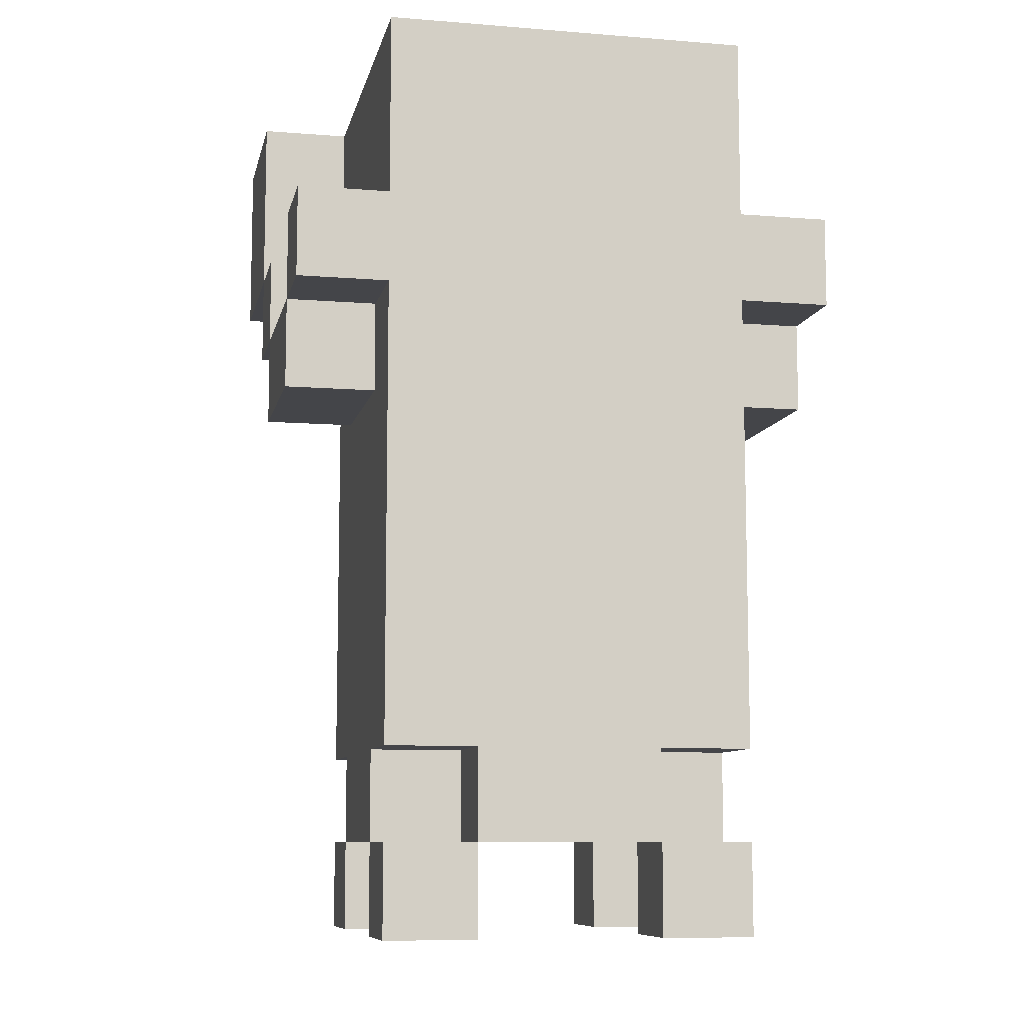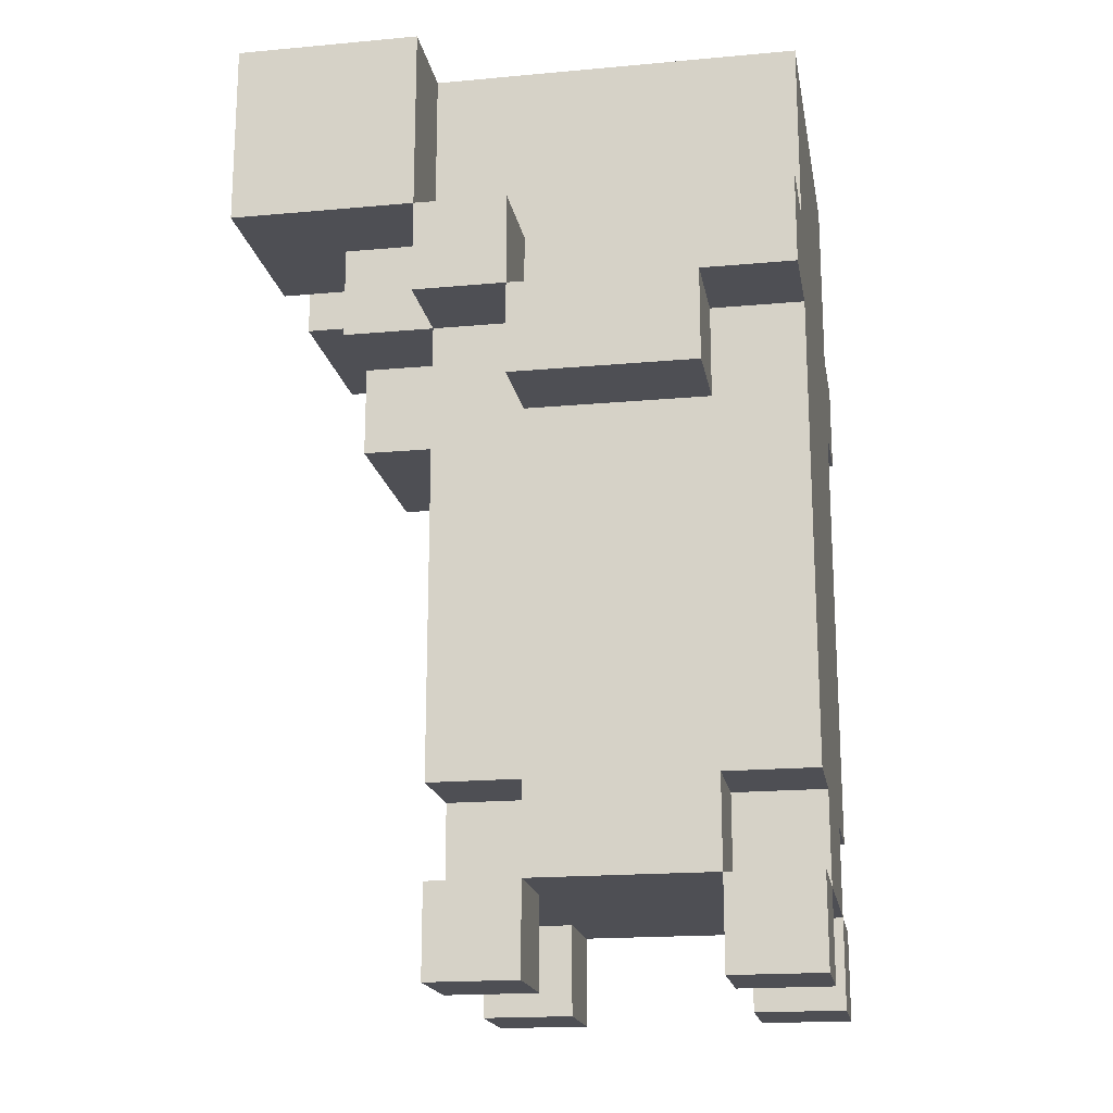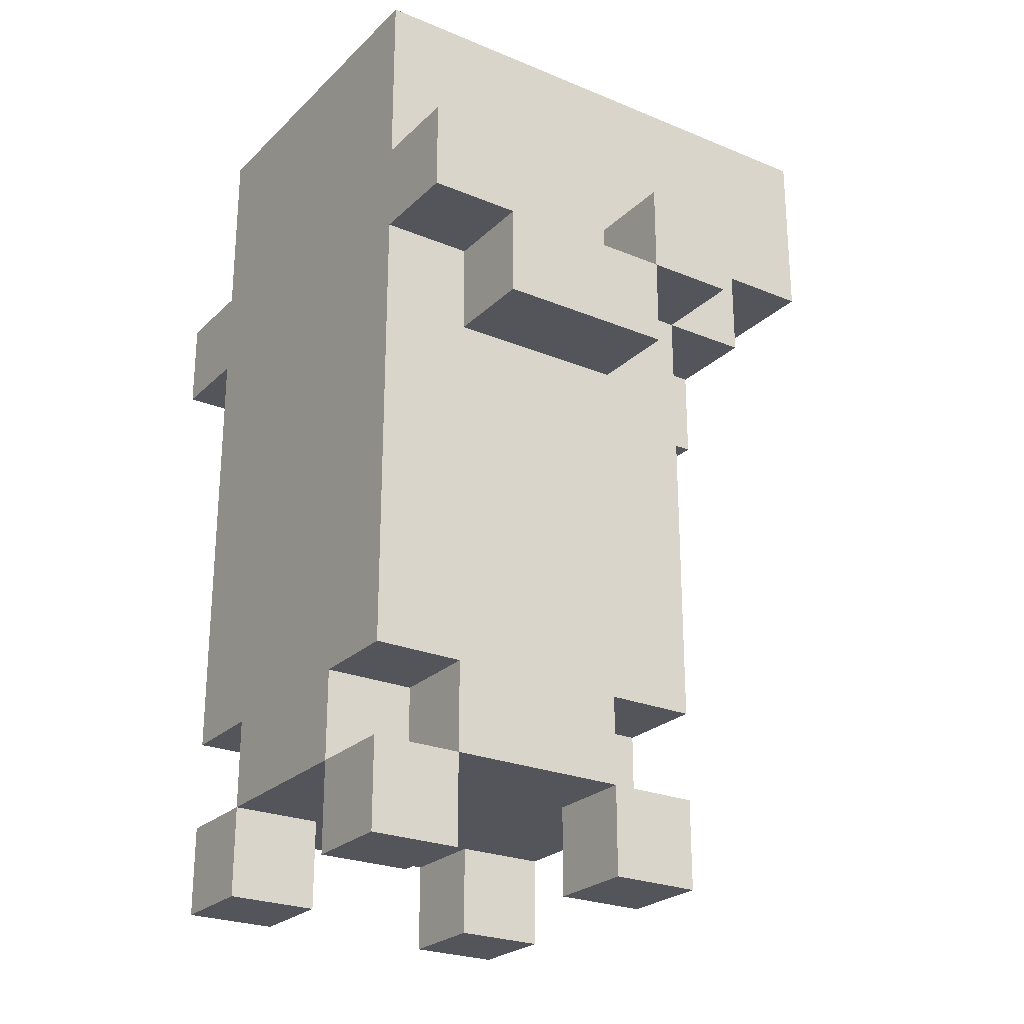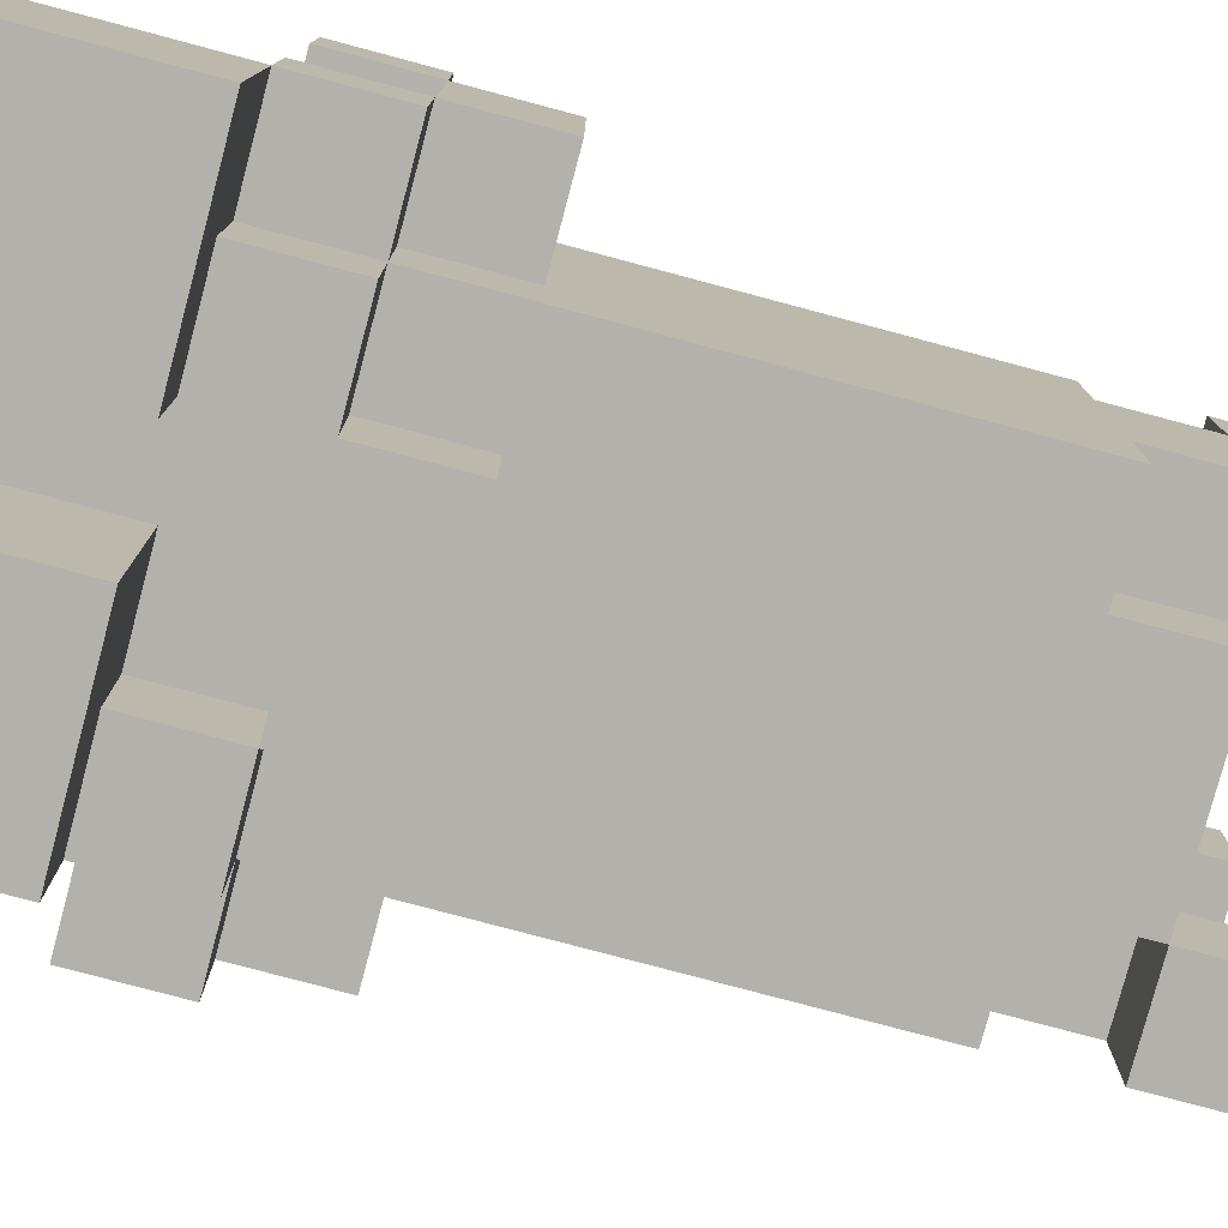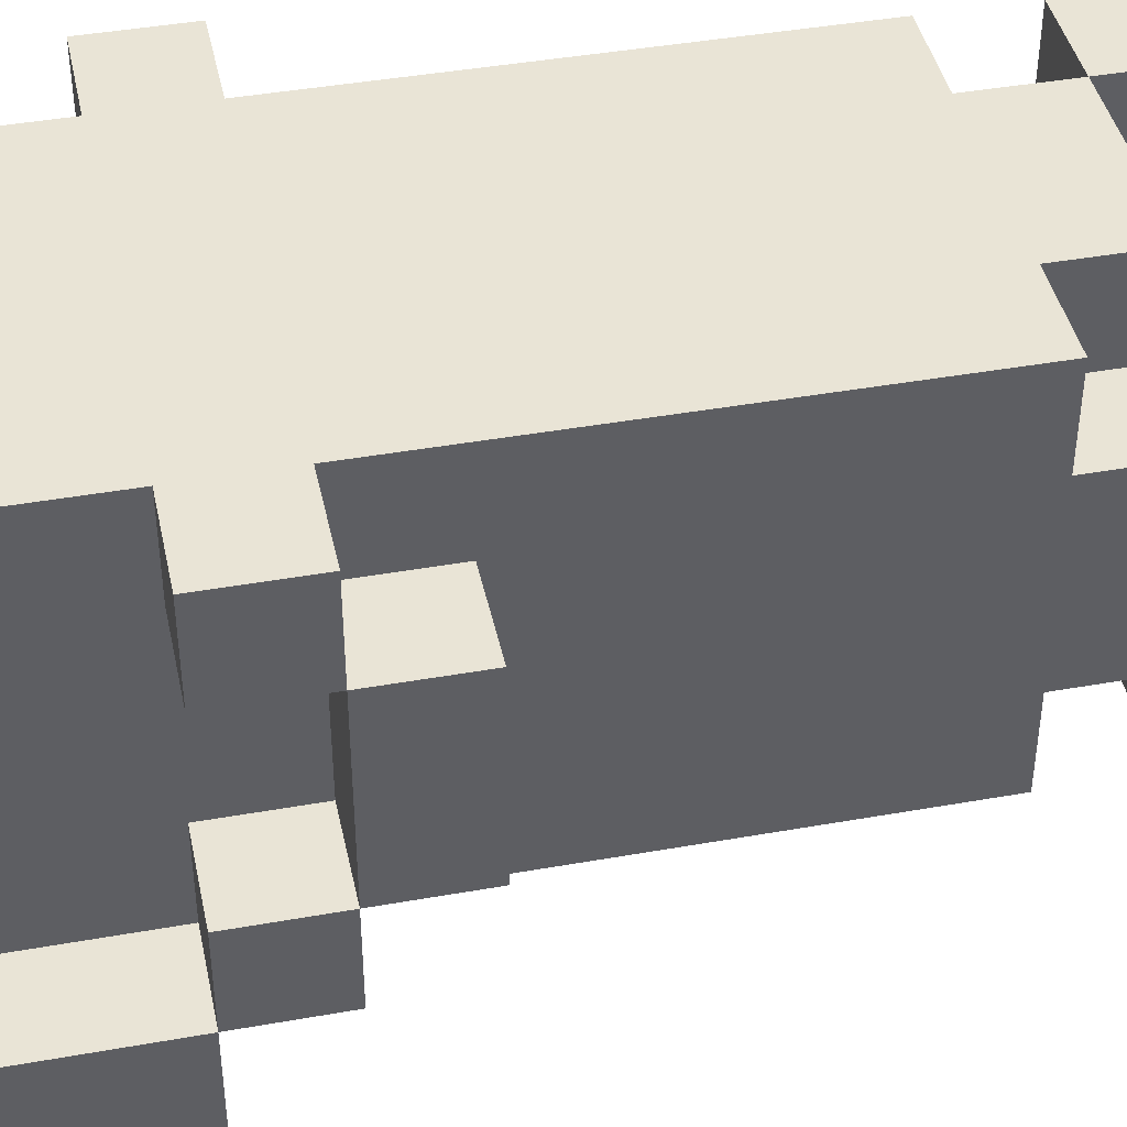
<metadata>
{"format":"obj","ext":"obj","renderer":"f3d","projection":"perspective","resolution":1024,"background":"white","views":[{"elev":-9.1,"azim":-12.0,"up":"+Y"},{"elev":-18.3,"azim":-80.0,"up":"+Y"},{"elev":-25.0,"azim":56.1,"up":"+Y"},{"elev":-78.9,"azim":-104.9,"up":"+Z"},{"elev":42.4,"azim":-102.0,"up":"+Z"}]}
</metadata>
<code>
o LeftLeg
v -3 7 2
v -3 6 1e-06
v -3 6 2
v -3 7 1e-06
v -3 8 3
v -3 7 3
v -3 8 2
v -3 8 1e-06
v -3 7 -1
v -3 8 -1
v -3 9 -1
v -3 8 -3
v -3 9 -3
v -3 10 -1
v -3 10 -3
v -2 1 3
v -2 -0 2
v -2 -0 3
v -2 1 2
v -2 1 0
v -2 0 -1
v -2 0 0
v -2 1 -1
v -2 2 2
v -2 2 1
v -2 2 0
v -2 3 3
v -2 2 3
v -2 3 1
v -2 2 -1
v -2 4 3
v -2 4 2
v -2 5 3
v -2 5 2
v -2 6 2
v -2 6 1e-06
v -2 7 3
v -2 7 2
v -2 7 1e-06
v -2 7 -1
v -2 8 2
v -2 8 1e-06
v -2 8 -1
v -2 7 -2
v -2 8 -2
v -2 9 -1
v -2 8 3
v -2 10 3
v -2 10 -1
v -1 2 3
v -1 1 2
v -1 1 3
v -1 2 2
v -1 2 0
v -1 1 -1
v -1 1 0
v -1 2 -1
v -1 7 -1
v -1 6 -2
v -1 6 -1
v -1 7 -2
v 0 9 -1
v 0 8 -3
v 0 8 -1
v 0 9 -3
v 0 10 -1
v 0 10 -3
v 1 1 3
v 1 -0 2
v 1 -0 3
v 1 1 2
v 1 1 0
v 1 0 -1
v 1 0 0
v 1 1 -1
v 1 8 -1
v 1 7 -2
v 1 7 -1
v 1 8 -2
v -1 -0 3
v -1 -0 2
v -1 1 3
v -1 1 2
v -1 0 0
v -1 0 -1
v -1 1 0
v -1 1 -1
v -1 7 -1
v -1 7 -2
v -1 8 -1
v -1 8 -2
v -1 9 -1
v -1 8 -3
v -1 9 -3
v -1 10 -1
v -1 10 -3
v 1 1 3
v 1 1 2
v 1 2 3
v 1 2 2
v 1 1 0
v 1 1 -1
v 1 2 0
v 1 2 -1
v 1 6 -1
v 1 6 -2
v 1 7 -1
v 1 7 -2
v 2 -0 3
v 2 -0 2
v 2 1 3
v 2 1 2
v 2 0 0
v 2 0 -1
v 2 1 0
v 2 1 -1
v 2 2 2
v 2 2 1
v 2 2 0
v 2 2 3
v 2 3 3
v 2 3 2
v 2 2 -1
v 2 3 1
v 2 3 -1
v 2 4 3
v 2 4 2
v 2 4 1
v 2 5 3
v 2 5 2
v 2 6 2
v 2 6 1e-06
v 2 7 3
v 2 7 2
v 2 7 1e-06
v 2 7 -1
v 2 8 2
v 2 8 1e-06
v 2 7 -2
v 2 8 -1
v 2 8 -2
v 2 9 -1
v 2 8 -3
v 2 8 3
v 2 9 -3
v 2 10 3
v 2 10 -1
v 2 10 -3
v 3 6 2
v 3 6 1e-06
v 3 7 2
v 3 7 1e-06
v 3 7 3
v 3 8 3
v 3 8 2
v 3 7 -1
v 3 8 1e-06
v 3 8 -1
v -2 7 3
v -3 8 3
v -3 7 3
v -2 8 3
v -1 -0 3
v -2 1 3
v -2 -0 3
v -1 1 3
v -1 2 3
v -2 3 3
v -2 2 3
v -1 3 3
v -2 4 3
v -1 4 3
v -2 5 3
v -1 5 3
v -1 6 3
v -1 7 3
v -1 8 3
v -2 10 3
v 0 3 3
v 0 4 3
v 1 1 3
v 1 2 3
v 1 4 3
v 1 5 3
v 1 6 3
v 1 7 3
v 1 8 3
v 2 -0 3
v 1 -0 3
v 2 1 3
v 2 2 3
v 2 3 3
v 2 4 3
v 2 5 3
v 2 7 3
v 2 8 3
v 2 10 3
v 3 7 3
v 3 8 3
v -2 6 2
v -3 7 2
v -3 6 2
v -2 7 2
v -1 1 2
v -2 2 2
v -2 1 2
v -1 2 2
v 2 1 2
v 1 2 2
v 1 1 2
v 2 2 2
v 3 6 2
v 2 7 2
v 2 6 2
v 3 7 2
v -2 7 1e-06
v -3 8 1e-06
v -3 7 1e-06
v -2 8 1e-06
v -1 0 0
v -2 1 0
v -2 0 0
v -1 1 0
v 2 0 0
v 1 1 0
v 1 0 0
v 2 1 0
v 3 7 1e-06
v 2 8 1e-06
v 2 7 1e-06
v 3 8 1e-06
v -2 8 -1
v -3 9 -1
v -3 8 -1
v -2 9 -1
v -3 10 -1
v -2 10 -1
v -3 7 2
v -3 8 2
v -2 7 2
v -2 8 2
v -2 -0 2
v -2 1 2
v -1 -0 2
v -1 1 2
v 1 -0 2
v 1 1 2
v 2 -0 2
v 2 1 2
v 2 7 2
v 2 8 2
v 3 7 2
v 3 8 2
v -3 6 1e-06
v -3 7 1e-06
v -2 6 1e-06
v -2 7 1e-06
v -2 1 0
v -2 2 0
v -1 1 0
v -1 2 0
v 1 1 0
v 1 2 0
v 2 1 0
v 2 2 0
v 2 6 1e-06
v 2 7 1e-06
v 3 6 1e-06
v 3 7 1e-06
v -3 7 -1
v -3 8 -1
v -2 7 -1
v -2 8 -1
v -2 0 -1
v -2 1 -1
v -1 0 -1
v -1 1 -1
v -2 2 -1
v -1 2 -1
v -1 3 -1
v -1 6 -1
v -1 7 -1
v 0 3 -1
v 0 4 -1
v -1 8 -1
v 0 8 -1
v -1 9 -1
v -1 10 -1
v 0 9 -1
v 0 10 -1
v 1 1 -1
v 1 2 -1
v 1 3 -1
v 1 4 -1
v 1 6 -1
v 1 7 -1
v 1 8 -1
v 1 0 -1
v 2 0 -1
v 2 1 -1
v 2 2 -1
v 2 3 -1
v 2 7 -1
v 2 8 -1
v 3 7 -1
v 3 8 -1
v -2 7 -2
v -2 8 -2
v -1 7 -2
v -1 8 -2
v -1 6 -2
v 1 6 -2
v 1 7 -2
v 1 8 -2
v 2 7 -2
v 2 8 -2
v -3 8 -3
v -3 9 -3
v -1 8 -3
v -3 10 -3
v -1 9 -3
v -1 10 -3
v 0 8 -3
v 0 9 -3
v 2 8 -3
v 0 10 -3
v 2 9 -3
v 2 10 -3
v -2 -0 2
v -1 -0 3
v -2 -0 3
v -1 -0 2
v 1 -0 2
v 2 -0 3
v 1 -0 3
v 2 -0 2
v -2 0 -1
v -1 0 0
v -2 0 0
v -1 0 -1
v 1 0 -1
v 2 0 0
v 1 0 0
v 2 0 -1
v -1 1 2
v 1 1 3
v -1 1 3
v 1 1 2
v -2 1 0
v -2 1 2
v 2 1 2
v -1 1 0
v 1 1 0
v 2 1 0
v -1 1 -1
v 1 1 -1
v -2 2 2
v -1 2 3
v -2 2 3
v -1 2 2
v 1 2 2
v 2 2 3
v 1 2 3
v 2 2 2
v -2 2 -1
v -1 2 0
v -2 2 0
v -1 2 -1
v 1 2 -1
v 2 2 0
v 1 2 0
v 2 2 -1
v -3 6 1e-06
v -2 6 2
v -3 6 2
v -2 6 1e-06
v 2 6 1e-06
v 3 6 2
v 2 6 2
v 3 6 1e-06
v -1 6 -2
v 1 6 -1
v -1 6 -1
v 1 6 -2
v -3 7 2
v -2 7 3
v -3 7 3
v -2 7 2
v 2 7 2
v 3 7 3
v 2 7 3
v 3 7 2
v -3 7 -1
v -2 7 1e-06
v -3 7 1e-06
v -2 7 -1
v 2 7 -1
v 3 7 1e-06
v 2 7 1e-06
v 3 7 -1
v -2 7 -2
v -1 7 -1
v -1 7 -2
v 1 7 -2
v 1 7 -1
v 2 7 -2
v -2 8 -2
v -2 8 -1
v -3 8 -1
v 1 8 -2
v 1 8 -1
v 0 8 -1
v -3 8 -3
v -1 8 -2
v -1 8 -3
v 0 8 -3
v 2 8 -2
v 2 8 -3
v -2 1 3
v -1 1 3
v -2 1 2
v -1 1 2
v 1 1 3
v 2 1 3
v 1 1 2
v 2 1 2
v -2 1 0
v -1 1 0
v -2 1 -1
v -1 1 -1
v 1 1 0
v 2 1 0
v 1 1 -1
v 2 1 -1
v -3 7 2
v -2 7 2
v -3 7 1e-06
v -2 7 1e-06
v 2 7 2
v 3 7 2
v 2 7 1e-06
v 3 7 1e-06
v -1 7 -1
v 1 7 -1
v -1 7 -2
v 1 7 -2
v -3 8 3
v -2 8 3
v -3 8 2
v -2 8 2
v 2 8 3
v 3 8 3
v 2 8 2
v 3 8 2
v -3 8 1e-06
v -2 8 1e-06
v -3 8 -1
v -2 8 -1
v 2 8 1e-06
v 3 8 1e-06
v 2 8 -1
v 3 8 -1
v -2 10 3
v 2 10 3
v -2 10 -1
v -1 10 -1
v 0 10 -1
v 2 10 -1
v -3 10 -1
v -3 10 -3
v -1 10 -3
v 0 10 -3
v 2 10 -3
f 1 2 3
f 2 1 4
f 5 1 6
f 7 1 5
f 8 9 4
f 10 9 8
f 11 12 10
f 13 12 11
f 14 13 11
f 15 13 14
f 16 17 18
f 19 17 16
f 20 21 22
f 23 21 20
f 24 20 19
f 25 20 24
f 26 20 25
f 27 24 28
f 27 25 24
f 29 30 26
f 29 25 27
f 29 26 25
f 31 29 27
f 32 29 31
f 33 32 31
f 34 29 32
f 34 32 33
f 35 34 33
f 35 29 34
f 36 30 29
f 36 29 35
f 37 35 33
f 38 35 37
f 39 30 36
f 40 30 39
f 41 39 38
f 42 39 41
f 43 44 40
f 45 44 43
f 46 42 41
f 46 41 47
f 46 43 42
f 48 46 47
f 49 46 48
f 50 51 52
f 53 51 50
f 54 55 56
f 57 55 54
f 58 59 60
f 61 59 58
f 62 63 64
f 65 63 62
f 66 65 62
f 67 65 66
f 68 69 70
f 71 69 68
f 72 73 74
f 75 73 72
f 76 77 78
f 79 77 76
f 80 81 82
f 82 81 83
f 84 85 86
f 86 85 87
f 88 89 90
f 90 89 91
f 90 91 92
f 91 93 92
f 92 93 94
f 92 94 95
f 95 94 96
f 97 98 99
f 99 98 100
f 101 102 103
f 103 102 104
f 105 106 107
f 107 106 108
f 109 110 111
f 111 110 112
f 113 114 115
f 115 114 116
f 112 115 117
f 117 115 118
f 118 115 119
f 120 117 121
f 117 118 122
f 121 117 122
f 119 123 124
f 122 118 124
f 118 119 124
f 124 123 125
f 121 122 126
f 122 124 127
f 126 122 127
f 124 125 128
f 127 124 128
f 126 127 129
f 127 128 130
f 129 127 130
f 129 130 131
f 130 128 131
f 128 125 132
f 131 128 132
f 129 131 133
f 133 131 134
f 132 125 135
f 135 125 136
f 134 135 137
f 137 135 138
f 136 139 140
f 140 139 141
f 137 138 142
f 141 143 142
f 140 141 142
f 138 140 142
f 144 137 142
f 142 143 145
f 144 142 146
f 142 145 147
f 146 142 147
f 147 145 148
f 149 150 151
f 151 150 152
f 153 151 154
f 154 151 155
f 152 156 157
f 157 156 158
f 159 160 161
f 162 160 159
f 163 164 165
f 166 164 163
f 167 168 169
f 170 171 168
f 170 168 167
f 172 173 171
f 172 171 170
f 174 159 173
f 174 173 172
f 175 159 174
f 176 162 159
f 176 159 175
f 177 178 162
f 177 162 176
f 179 170 167
f 179 167 166
f 179 172 170
f 180 174 172
f 180 172 179
f 180 175 174
f 181 179 166
f 182 179 181
f 183 175 180
f 183 180 179
f 184 175 183
f 185 176 175
f 185 175 184
f 186 177 176
f 186 176 185
f 187 178 177
f 187 177 186
f 188 181 189
f 190 181 188
f 191 179 182
f 192 183 179
f 192 179 191
f 193 184 183
f 193 183 192
f 194 186 185
f 194 184 193
f 194 185 184
f 195 187 186
f 195 186 194
f 196 178 187
f 196 187 195
f 197 178 196
f 198 196 195
f 199 196 198
f 200 201 202
f 203 201 200
f 204 205 206
f 207 205 204
f 208 209 210
f 211 209 208
f 212 213 214
f 215 213 212
f 216 217 218
f 219 217 216
f 220 221 222
f 223 221 220
f 224 225 226
f 227 225 224
f 228 229 230
f 231 229 228
f 232 233 234
f 235 236 233
f 235 233 232
f 237 236 235
f 238 239 240
f 240 239 241
f 242 243 244
f 244 243 245
f 246 247 248
f 248 247 249
f 250 251 252
f 252 251 253
f 254 255 256
f 256 255 257
f 258 259 260
f 260 259 261
f 262 263 264
f 264 263 265
f 266 267 268
f 268 267 269
f 270 271 272
f 272 271 273
f 274 275 276
f 276 275 277
f 278 272 279
f 279 272 280
f 280 272 281
f 281 272 282
f 277 279 283
f 279 280 283
f 280 281 283
f 283 281 284
f 282 285 286
f 287 288 286
f 285 287 286
f 286 288 289
f 289 288 290
f 283 284 291
f 277 283 291
f 291 284 292
f 292 284 293
f 284 281 294
f 293 284 294
f 294 281 295
f 282 286 296
f 296 286 297
f 298 291 299
f 299 291 300
f 292 293 301
f 294 295 302
f 301 293 302
f 295 296 302
f 293 294 302
f 302 296 303
f 303 304 305
f 305 304 306
f 307 308 309
f 309 308 310
f 311 309 312
f 312 309 313
f 313 314 315
f 315 314 316
f 317 318 319
f 318 320 321
f 319 318 321
f 321 320 322
f 323 324 325
f 324 326 327
f 325 324 327
f 327 326 328
f 329 330 331
f 332 330 329
f 333 334 335
f 336 334 333
f 337 338 339
f 340 338 337
f 341 342 343
f 344 342 341
f 345 346 347
f 348 346 345
f 349 345 350
f 349 351 348
f 349 348 345
f 352 351 349
f 353 351 352
f 354 351 353
f 355 353 352
f 356 353 355
f 357 358 359
f 360 358 357
f 361 362 363
f 364 362 361
f 365 366 367
f 368 366 365
f 369 370 371
f 372 370 369
f 373 374 375
f 376 374 373
f 377 378 379
f 380 378 377
f 381 382 383
f 384 382 381
f 385 386 387
f 388 386 385
f 389 390 391
f 392 390 389
f 393 394 395
f 396 394 393
f 397 398 399
f 400 398 397
f 401 402 396
f 403 402 401
f 404 397 405
f 406 397 404
f 407 408 409
f 410 411 412
f 413 414 407
f 413 407 409
f 415 414 413
f 416 417 410
f 416 410 412
f 418 417 416
f 419 420 421
f 421 420 422
f 423 424 425
f 425 424 426
f 427 428 429
f 429 428 430
f 431 432 433
f 433 432 434
f 435 436 437
f 437 436 438
f 439 440 441
f 441 440 442
f 443 444 445
f 445 444 446
f 447 448 449
f 449 448 450
f 451 452 453
f 453 452 454
f 455 456 457
f 457 456 458
f 459 460 461
f 461 460 462
f 463 464 465
f 465 464 466
f 466 464 467
f 467 464 468
f 469 465 470
f 465 466 470
f 470 466 471
f 467 468 472
f 472 468 473

</code>
